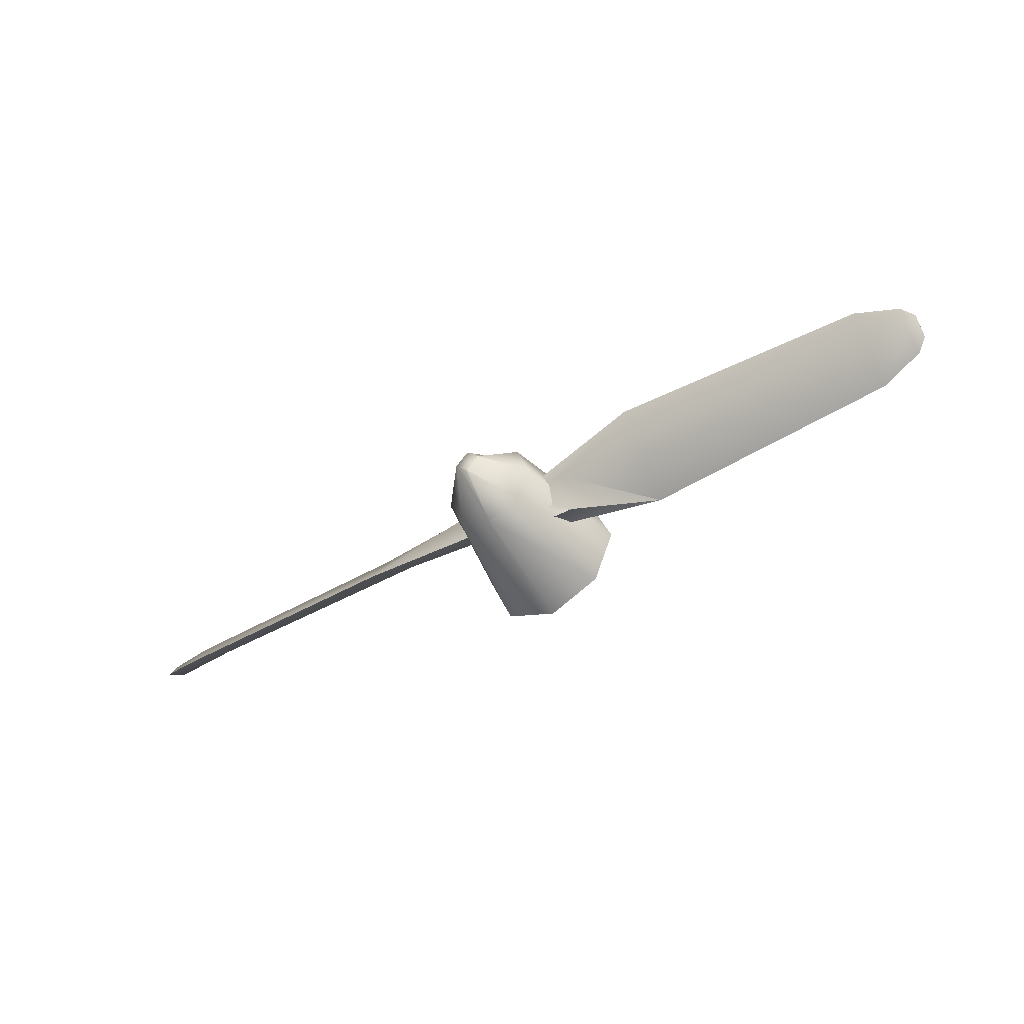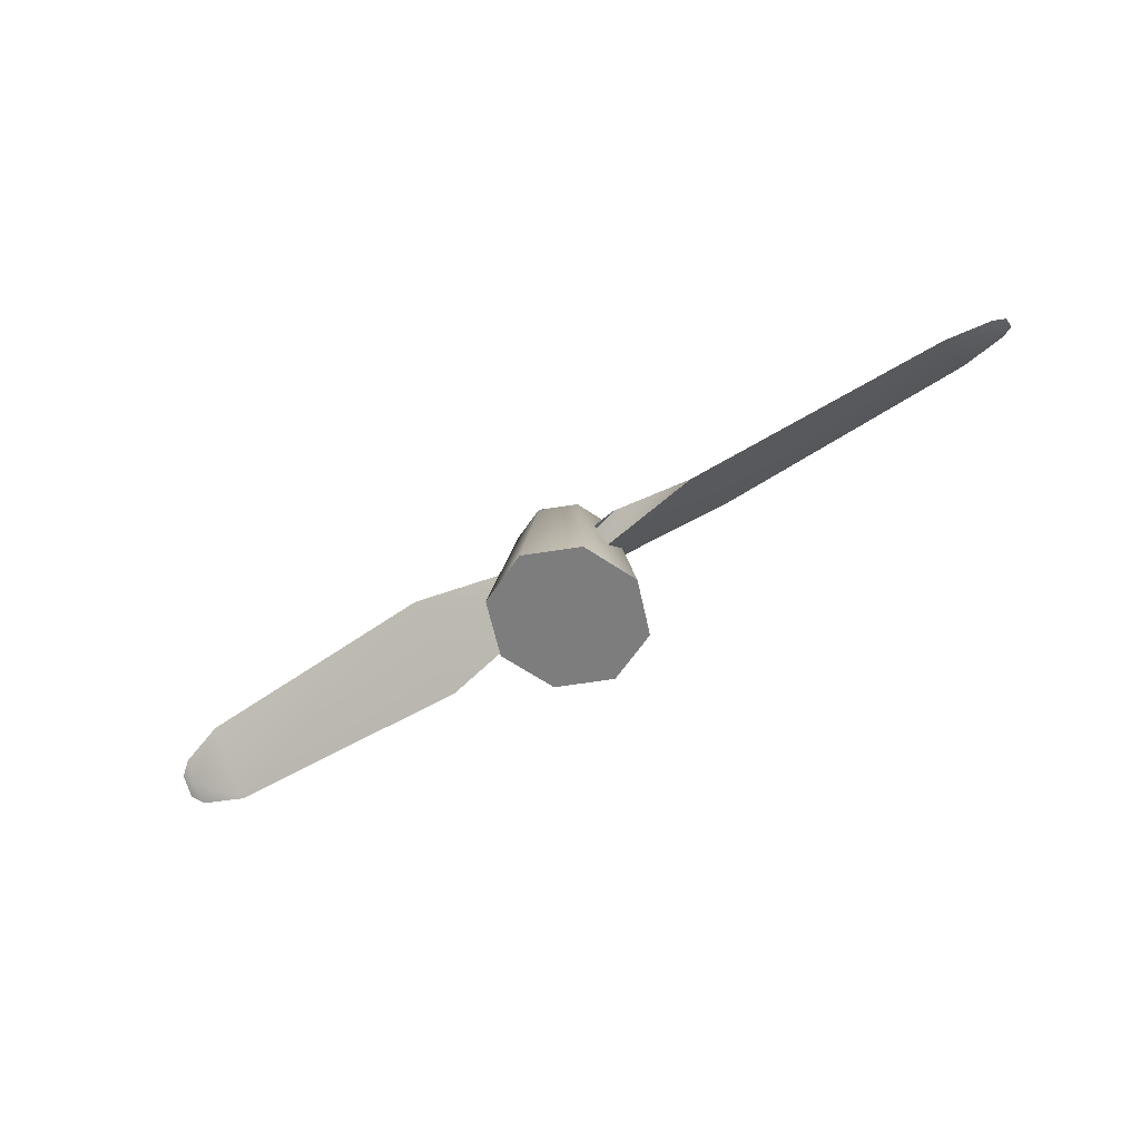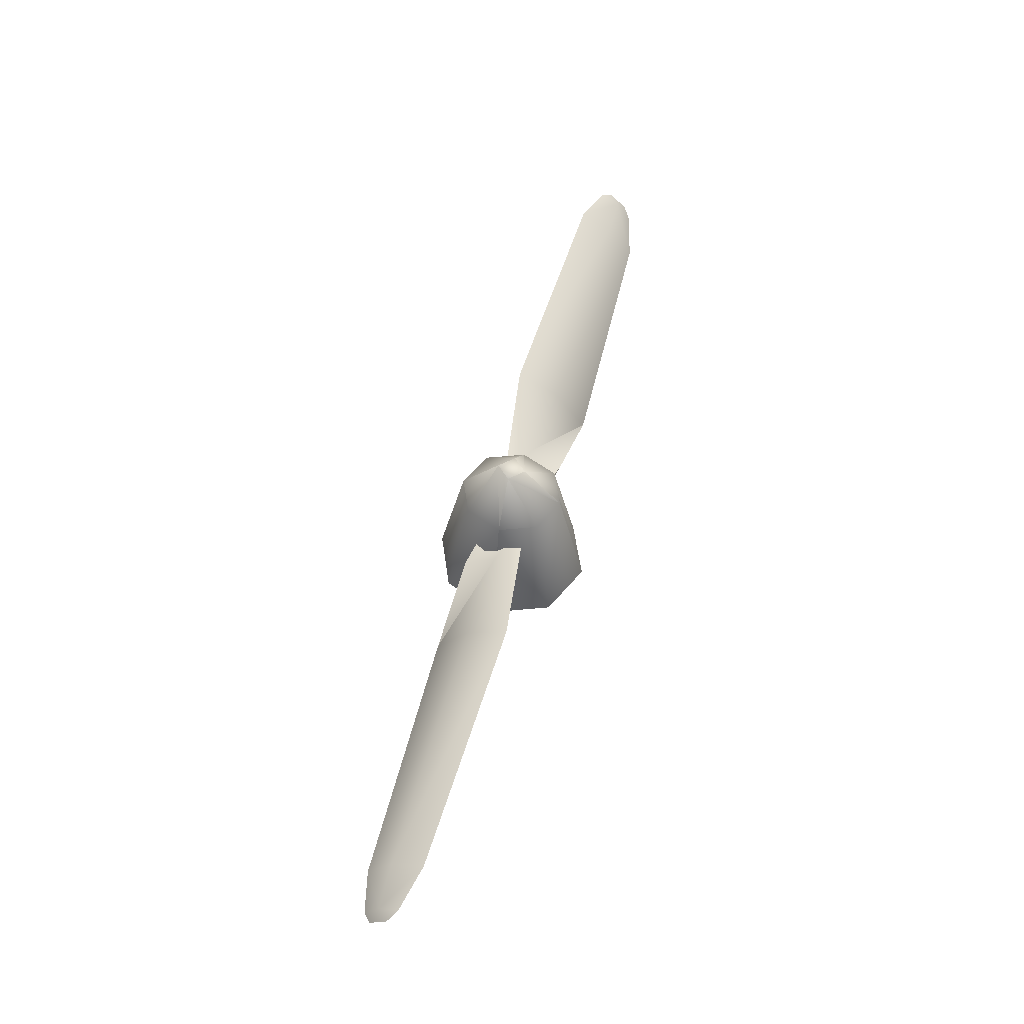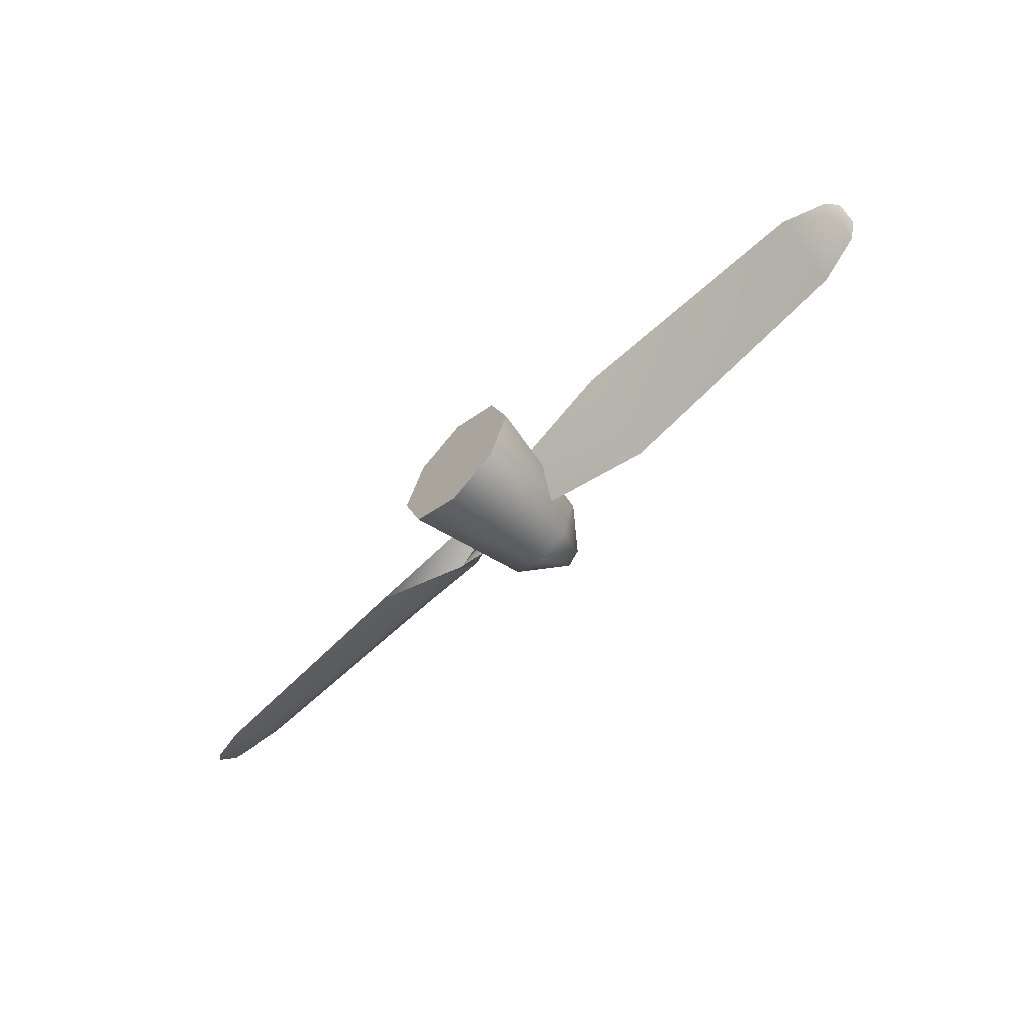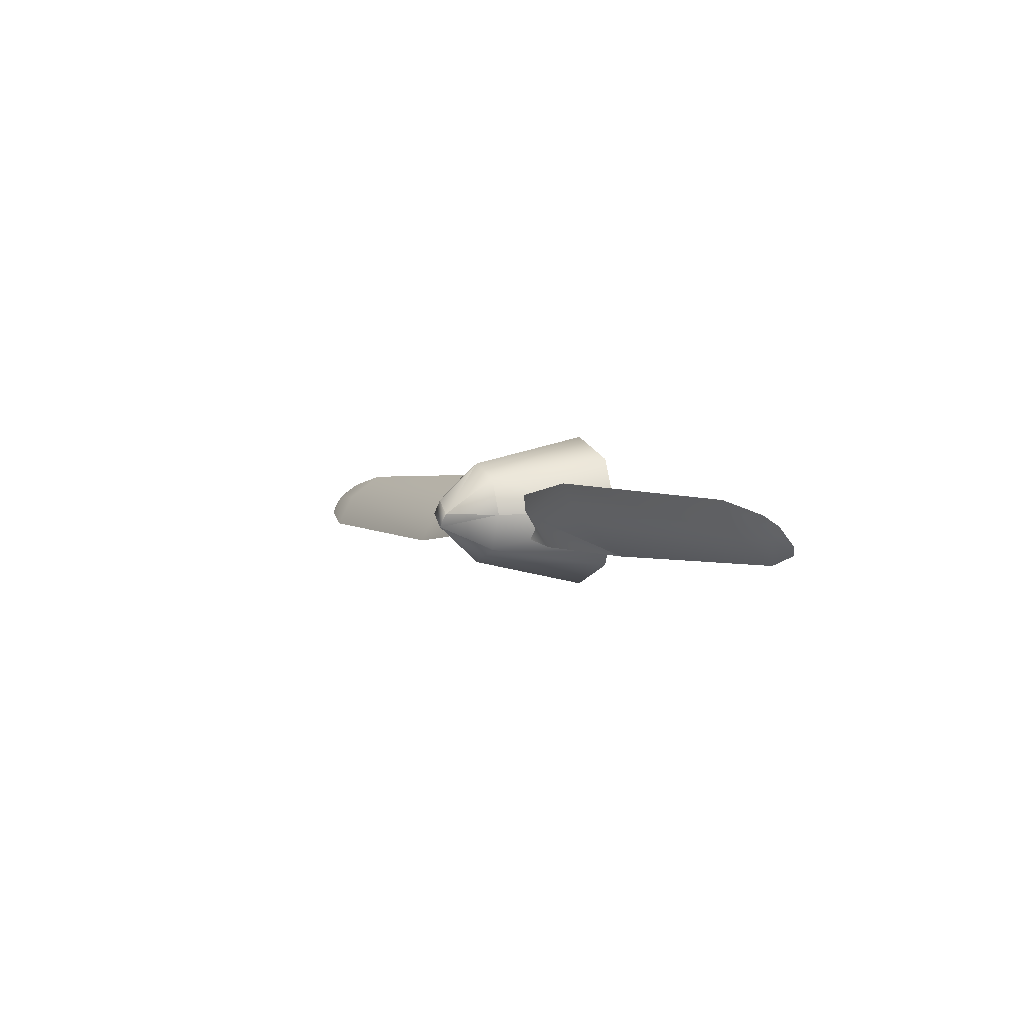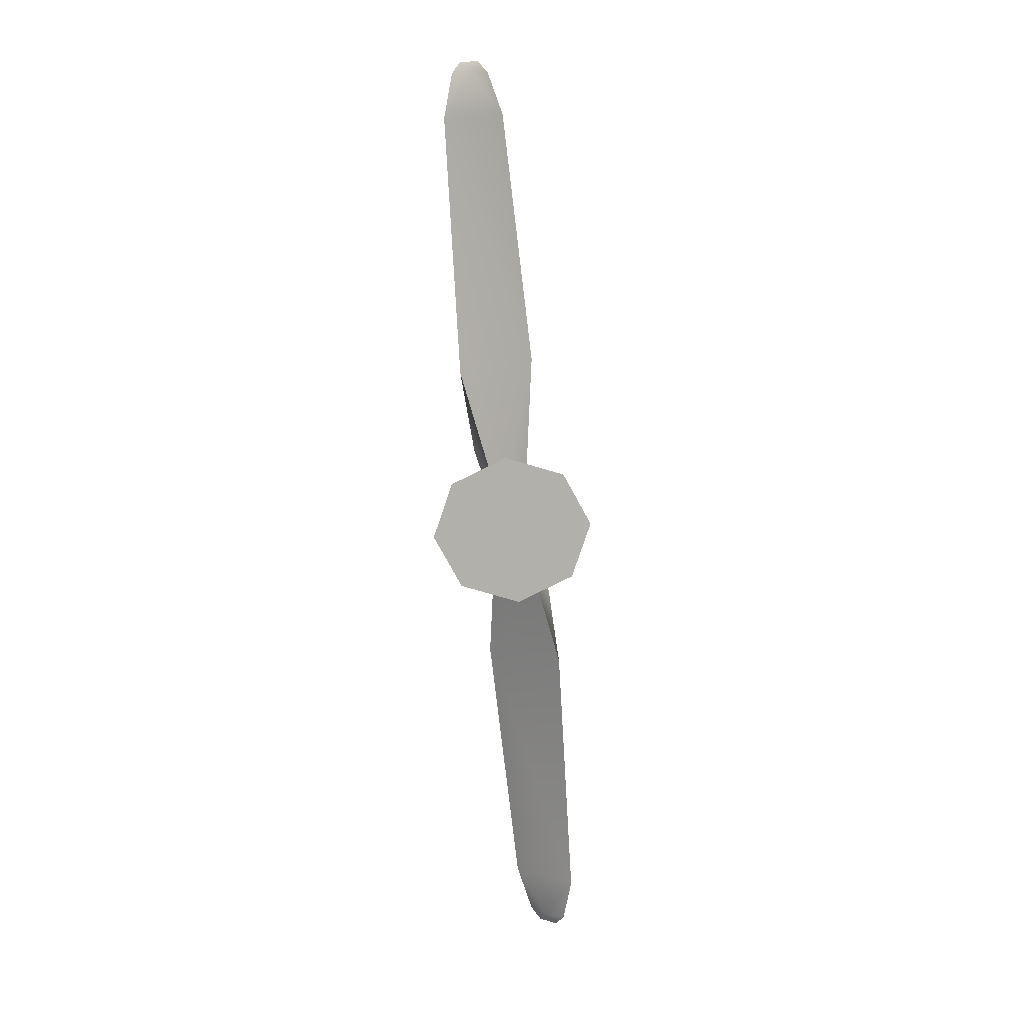
<metadata>
{"format":"obj","ext":"obj","renderer":"f3d","projection":"perspective","resolution":1024,"background":"white","views":[{"elev":-48.1,"azim":32.2,"up":"+Y"},{"elev":-59.1,"azim":33.3,"up":"+Z"},{"elev":57.2,"azim":-74.4,"up":"+Z"},{"elev":-60.3,"azim":-134.7,"up":"+Y"},{"elev":2.6,"azim":61.1,"up":"+Y"},{"elev":-78.4,"azim":95.1,"up":"+Z"}]}
</metadata>
<code>
g
v 4.6e-05 2.195 3.024
v 0.2101 2.103 3.024
v 0.2972 1.879 3.024
v 0.2101 1.655 3.024
v 4.6e-05 1.563 3.024
v -0.21 1.655 3.024
v -0.2971 1.879 3.024
v -0.21 2.103 3.024
v 4.6e-05 2.085 3.524
v 0.137 2.025 3.524
v 0.1937 1.879 3.524
v 0.137 1.733 3.524
v 4.6e-05 1.673 3.524
v -0.1369 1.733 3.524
v -0.1936 1.879 3.524
v -0.1369 2.025 3.524
v 4.6e-05 1.935 3.696
v 0.0523 1.879 3.696
v 4.6e-05 1.823 3.696
v -0.05221 1.879 3.696
v 0.6289 2.017 3.478
v 0.6289 1.854 3.39
v 0.2883 1.871 3.427
v 0.6289 1.724 3.21
v 0.2882 1.746 3.344
v 1.639 1.986 3.449
v 1.639 1.857 3.382
v 1.639 1.755 3.238
v 1.809 1.94 3.408
v 1.809 1.862 3.367
v 1.809 1.879 3.321
v 1.809 1.801 3.28
v 1.852 1.905 3.375
v 1.852 1.836 3.312
v 0.05854 1.805 3.404
v 0.05845 1.802 3.307
v 0.05856 1.835 3.247
v 0.05848 1.939 3.381
v -0.6144 1.728 3.478
v -0.6144 1.892 3.39
v -0.2737 1.875 3.427
v -0.6143 2.022 3.21
v -0.2737 2 3.344
v -1.624 1.76 3.449
v -1.624 1.889 3.382
v -1.624 1.99 3.238
v -1.794 1.805 3.408
v -1.794 1.883 3.367
v -1.794 1.867 3.321
v -1.794 1.945 3.28
v -1.838 1.841 3.375
v -1.838 1.909 3.312
v -0.04402 1.94 3.404
v -0.04394 1.944 3.307
v -0.04405 1.91 3.247
v -0.04396 1.806 3.381
g mat1
f 19 18 17
f 17 20 19
f 15 14 20
f 17 9 16
f 18 11 10
f 19 13 12
f 3 11 12
f 12 4 3
f 13 5 4
f 13 4 12
f 13 14 6
f 6 5 13
f 15 7 6
f 6 14 15
f 8 7 15
f 15 16 8
f 9 1 16
f 1 8 16
f 1 10 2
f 10 1 9
f 3 2 10
f 11 3 10
f 7 8 5
f 6 7 5
f 8 4 5
f 8 1 4
f 1 3 4
f 3 1 2
f 19 20 13
f 11 18 19
f 9 17 18
f 15 20 17
f 17 16 15
f 10 9 18
f 12 11 19
f 20 14 13
f 23 25 24
f 24 22 23
f 28 27 22
f 22 24 28
f 28 32 30
f 27 28 30
f 27 26 21
f 21 22 27
f 22 21 23
f 26 27 30
f 30 29 26
f 38 35 25
f 38 25 23
f 21 26 28
f 28 24 21
f 31 32 28
f 31 28 26
f 26 29 31
f 24 37 21
f 37 38 21
f 38 23 21
f 24 25 37
f 25 36 37
f 34 32 31
f 31 33 34
f 29 33 31
f 32 34 30
f 30 33 29
f 34 33 30
f 41 43 42
f 42 40 41
f 46 45 40
f 40 42 46
f 46 50 48
f 45 46 48
f 45 44 39
f 39 40 45
f 40 39 41
f 44 45 48
f 48 47 44
f 56 53 43
f 56 43 41
f 39 44 46
f 46 42 39
f 49 50 46
f 49 46 44
f 44 47 49
f 42 55 39
f 55 56 39
f 56 41 39
f 42 43 55
f 43 54 55
f 52 50 49
f 49 51 52
f 47 51 49
f 50 52 48
f 48 51 47
f 52 51 48

</code>
